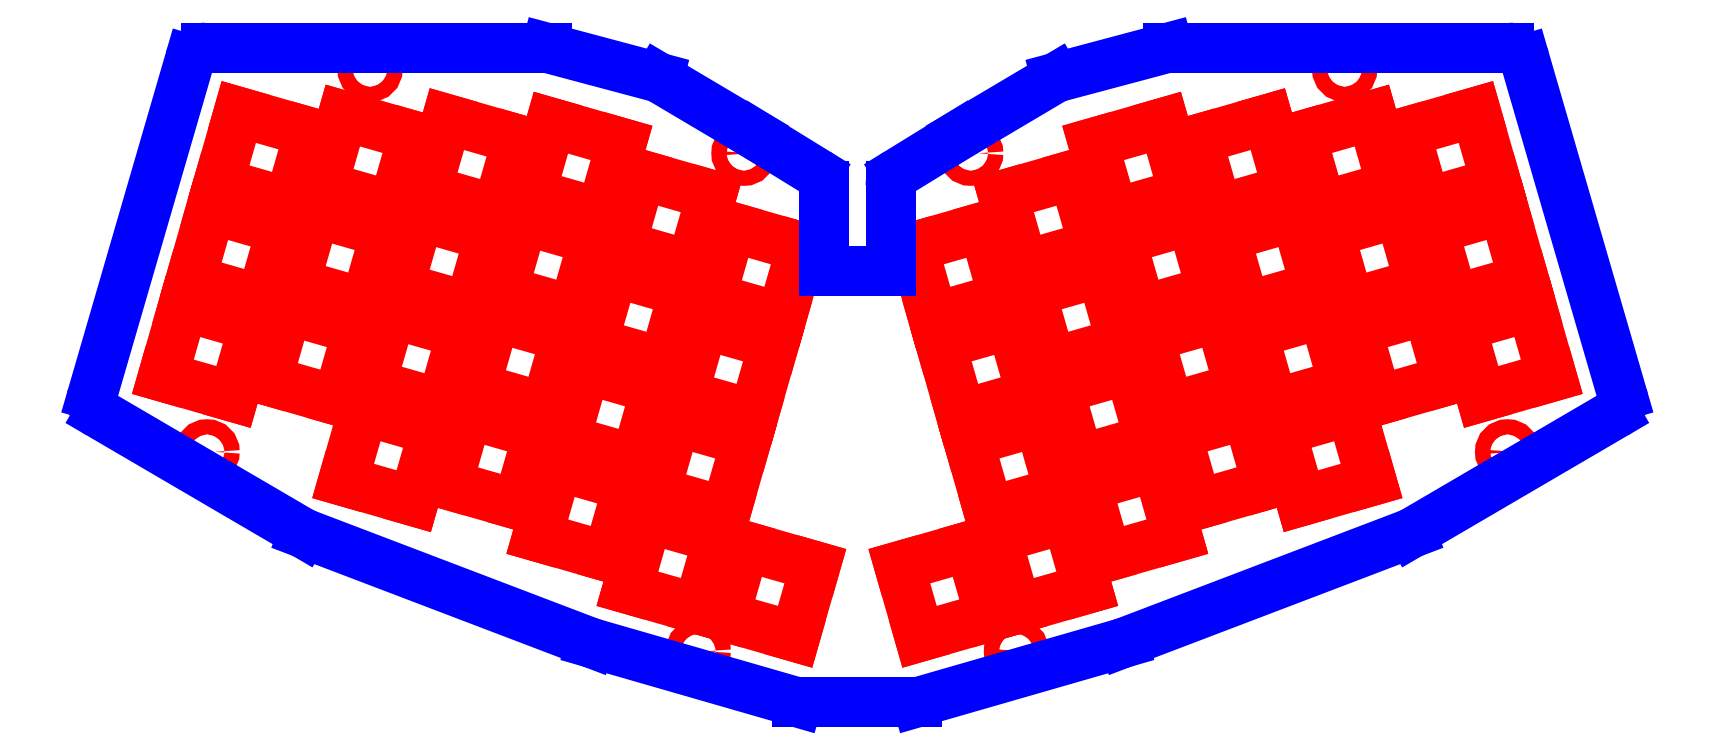
<metadata>
{"format":"dxf","ext":"dxf","renderer":"ezdxf+matplotlib","layout":"modelspace","background":"white","min_lineweight":24,"dpi":150}
</metadata>
<code>
0
SECTION
2
ENTITIES
0
CIRCLE
8
CUTOUTS
10
-21.4
20
41.82
30
0
40
1.425
210
0
220
0
230
1
0
CIRCLE
8
CUTOUTS
10
21.4
20
41.82
30
0
40
1.425
210
0
220
0
230
1
0
CIRCLE
8
CUTOUTS
10
-91.92
20
57.66
30
0
40
1.425
210
0
220
0
230
1
0
CIRCLE
8
CUTOUTS
10
91.92
20
57.66
30
0
40
1.425
210
0
220
0
230
1
0
CIRCLE
8
CUTOUTS
10
-122.6
20
-14.49
30
0
40
1.425
210
0
220
0
230
1
0
CIRCLE
8
CUTOUTS
10
-30
20
-52.1
30
0
40
1.425
210
0
220
0
230
1
0
CIRCLE
8
CUTOUTS
10
30
20
-52.1
30
0
40
1.425
210
0
220
0
230
1
0
CIRCLE
8
CUTOUTS
10
122.6
20
-14.49
30
0
40
1.425
210
0
220
0
230
1
0
LINE
8
CUTOUTS
10
93.17
20
-6.672
30
0
11
96.99
21
-19.99
31
0
0
LINE
8
CUTOUTS
10
96.99
20
-19.99
30
0
11
83.68
21
-23.8
31
0
0
LINE
8
CUTOUTS
10
83.68
20
-23.8
30
0
11
79.86
21
-10.49
31
0
0
LINE
8
CUTOUTS
10
79.86
20
-10.49
30
0
11
93.17
21
-6.672
31
0
0
LINE
8
CUTOUTS
10
73.55
20
-7.345
30
0
11
77.37
21
-20.66
31
0
0
LINE
8
CUTOUTS
10
77.37
20
-20.66
30
0
11
64.05
21
-24.48
31
0
0
LINE
8
CUTOUTS
10
64.05
20
-24.48
30
0
11
60.24
21
-11.16
31
0
0
LINE
8
CUTOUTS
10
60.24
20
-11.16
30
0
11
73.55
21
-7.345
31
0
0
LINE
8
CUTOUTS
10
56.55
20
-17.17
30
0
11
60.37
21
-30.49
31
0
0
LINE
8
CUTOUTS
10
60.37
20
-30.49
30
0
11
47.05
21
-34.31
31
0
0
LINE
8
CUTOUTS
10
47.05
20
-34.31
30
0
11
43.24
21
-20.99
31
0
0
LINE
8
CUTOUTS
10
43.24
20
-20.99
30
0
11
56.55
21
-17.17
31
0
0
LINE
8
CUTOUTS
10
21.24
20
-32.25
30
0
11
25.06
21
-45.57
31
0
0
LINE
8
CUTOUTS
10
25.06
20
-45.57
30
0
11
11.74
21
-49.39
31
0
0
LINE
8
CUTOUTS
10
11.74
20
-49.39
30
0
11
7.925
21
-36.07
31
0
0
LINE
8
CUTOUTS
10
7.925
20
-36.07
30
0
11
21.24
21
-32.25
31
0
0
LINE
8
CUTOUTS
10
39.55
20
-27
30
0
11
43.37
21
-40.32
31
0
0
LINE
8
CUTOUTS
10
43.37
20
-40.32
30
0
11
30.05
21
-44.13
31
0
0
LINE
8
CUTOUTS
10
30.05
20
-44.13
30
0
11
26.24
21
-30.82
31
0
0
LINE
8
CUTOUTS
10
26.24
20
-30.82
30
0
11
39.55
21
-27
31
0
0
LINE
8
CUTOUTS
10
34.3
20
-8.691
30
0
11
38.12
21
-22
31
0
0
LINE
8
CUTOUTS
10
38.12
20
-22
30
0
11
24.8
21
-25.82
31
0
0
LINE
8
CUTOUTS
10
24.8
20
-25.82
30
0
11
20.99
21
-12.51
31
0
0
LINE
8
CUTOUTS
10
20.99
20
-12.51
30
0
11
34.3
21
-8.691
31
0
0
LINE
8
CUTOUTS
10
51.3
20
1.138
30
0
11
55.12
21
-12.18
31
0
0
LINE
8
CUTOUTS
10
55.12
20
-12.18
30
0
11
41.8
21
-15.99
31
0
0
LINE
8
CUTOUTS
10
41.8
20
-15.99
30
0
11
37.99
21
-2.68
31
0
0
LINE
8
CUTOUTS
10
37.99
20
-2.68
30
0
11
51.3
21
1.138
31
0
0
LINE
8
CUTOUTS
10
40.8
20
37.76
30
0
11
44.61
21
24.45
31
0
0
LINE
8
CUTOUTS
10
44.61
20
24.45
30
0
11
31.3
21
20.63
31
0
0
LINE
8
CUTOUTS
10
31.3
20
20.63
30
0
11
27.48
21
33.94
31
0
0
LINE
8
CUTOUTS
10
27.48
20
33.94
30
0
11
40.8
21
37.76
31
0
0
LINE
8
CUTOUTS
10
23.8
20
27.93
30
0
11
27.62
21
14.62
31
0
0
LINE
8
CUTOUTS
10
27.62
20
14.62
30
0
11
14.3
21
10.8
31
0
0
LINE
8
CUTOUTS
10
14.3
20
10.8
30
0
11
10.48
21
24.12
31
0
0
LINE
8
CUTOUTS
10
10.48
20
24.12
30
0
11
23.8
21
27.93
31
0
0
LINE
8
CUTOUTS
10
15.74
20
5.803
30
0
11
29.05
21
9.621
31
0
0
LINE
8
CUTOUTS
10
29.05
20
9.621
30
0
11
32.87
21
-3.692
31
0
0
LINE
8
CUTOUTS
10
32.87
20
-3.692
30
0
11
19.55
21
-7.51
31
0
0
LINE
8
CUTOUTS
10
19.55
20
-7.51
30
0
11
15.74
21
5.803
31
0
0
LINE
8
CUTOUTS
10
46.05
20
19.45
30
0
11
49.87
21
6.136
31
0
0
LINE
8
CUTOUTS
10
49.87
20
6.136
30
0
11
36.55
21
2.319
31
0
0
LINE
8
CUTOUTS
10
36.55
20
2.319
30
0
11
32.73
21
15.63
31
0
0
LINE
8
CUTOUTS
10
32.73
20
15.63
30
0
11
46.05
21
19.45
31
0
0
LINE
8
CUTOUTS
10
63.05
20
29.28
30
0
11
66.87
21
15.97
31
0
0
LINE
8
CUTOUTS
10
66.87
20
15.97
30
0
11
53.55
21
12.15
31
0
0
LINE
8
CUTOUTS
10
53.55
20
12.15
30
0
11
49.73
21
25.46
31
0
0
LINE
8
CUTOUTS
10
49.73
20
25.46
30
0
11
63.05
21
29.28
31
0
0
LINE
8
CUTOUTS
10
82.67
20
29.95
30
0
11
86.49
21
16.64
31
0
0
LINE
8
CUTOUTS
10
86.49
20
16.64
30
0
11
73.18
21
12.82
31
0
0
LINE
8
CUTOUTS
10
73.18
20
12.82
30
0
11
69.36
21
26.13
31
0
0
LINE
8
CUTOUTS
10
69.36
20
26.13
30
0
11
82.67
21
29.95
31
0
0
LINE
8
CUTOUTS
10
102.3
20
30.62
30
0
11
106.1
21
17.31
31
0
0
LINE
8
CUTOUTS
10
106.1
20
17.31
30
0
11
92.8
21
13.49
31
0
0
LINE
8
CUTOUTS
10
92.8
20
13.49
30
0
11
88.98
21
26.81
31
0
0
LINE
8
CUTOUTS
10
88.98
20
26.81
30
0
11
102.3
21
30.62
31
0
0
LINE
8
CUTOUTS
10
121.9
20
31.3
30
0
11
125.7
21
17.98
31
0
0
LINE
8
CUTOUTS
10
125.7
20
17.98
30
0
11
112.4
21
14.17
31
0
0
LINE
8
CUTOUTS
10
112.4
20
14.17
30
0
11
108.6
21
27.48
31
0
0
LINE
8
CUTOUTS
10
108.6
20
27.48
30
0
11
121.9
21
31.3
31
0
0
LINE
8
CUTOUTS
10
131
20
-0.3281
30
0
11
117.7
21
-4.146
31
0
0
LINE
8
CUTOUTS
10
117.7
20
-4.146
30
0
11
113.9
21
9.168
31
0
0
LINE
8
CUTOUTS
10
113.9
20
9.168
30
0
11
127.2
21
12.99
31
0
0
LINE
8
CUTOUTS
10
127.2
20
12.99
30
0
11
131
21
-0.3281
31
0
0
LINE
8
CUTOUTS
10
107.5
20
12.31
30
0
11
111.4
21
-1.001
31
0
0
LINE
8
CUTOUTS
10
111.4
20
-1.001
30
0
11
98.05
21
-4.819
31
0
0
LINE
8
CUTOUTS
10
98.05
20
-4.819
30
0
11
94.23
21
8.495
31
0
0
LINE
8
CUTOUTS
10
94.23
20
8.495
30
0
11
107.5
21
12.31
31
0
0
LINE
8
CUTOUTS
10
91.74
20
-1.674
30
0
11
78.43
21
-5.491
31
0
0
LINE
8
CUTOUTS
10
78.43
20
-5.491
30
0
11
74.61
21
7.822
31
0
0
LINE
8
CUTOUTS
10
74.61
20
7.822
30
0
11
87.92
21
11.64
31
0
0
LINE
8
CUTOUTS
10
87.92
20
11.64
30
0
11
91.74
21
-1.674
31
0
0
LINE
8
CUTOUTS
10
68.3
20
10.97
30
0
11
72.12
21
-2.347
31
0
0
LINE
8
CUTOUTS
10
72.12
20
-2.347
30
0
11
58.8
21
-6.164
31
0
0
LINE
8
CUTOUTS
10
58.8
20
-6.164
30
0
11
54.98
21
7.149
31
0
0
LINE
8
CUTOUTS
10
54.98
20
7.149
30
0
11
68.3
21
10.97
31
0
0
LINE
8
CUTOUTS
10
57.8
20
47.59
30
0
11
61.61
21
34.28
31
0
0
LINE
8
CUTOUTS
10
61.61
20
34.28
30
0
11
48.3
21
30.46
31
0
0
LINE
8
CUTOUTS
10
48.3
20
30.46
30
0
11
44.48
21
43.77
31
0
0
LINE
8
CUTOUTS
10
44.48
20
43.77
30
0
11
57.8
21
47.59
31
0
0
LINE
8
CUTOUTS
10
77.42
20
48.26
30
0
11
81.24
21
34.95
31
0
0
LINE
8
CUTOUTS
10
81.24
20
34.95
30
0
11
67.93
21
31.13
31
0
0
LINE
8
CUTOUTS
10
67.93
20
31.13
30
0
11
64.11
21
44.45
31
0
0
LINE
8
CUTOUTS
10
64.11
20
44.45
30
0
11
77.42
21
48.26
31
0
0
LINE
8
CUTOUTS
10
97.05
20
48.94
30
0
11
100.9
21
35.62
31
0
0
LINE
8
CUTOUTS
10
100.9
20
35.62
30
0
11
87.55
21
31.81
31
0
0
LINE
8
CUTOUTS
10
87.55
20
31.81
30
0
11
83.73
21
45.12
31
0
0
LINE
8
CUTOUTS
10
83.73
20
45.12
30
0
11
97.05
21
48.94
31
0
0
LINE
8
CUTOUTS
10
107.2
20
32.48
30
0
11
103.4
21
45.79
31
0
0
LINE
8
CUTOUTS
10
103.4
20
45.79
30
0
11
116.7
21
49.61
31
0
0
LINE
8
CUTOUTS
10
116.7
20
49.61
30
0
11
120.5
21
36.3
31
0
0
LINE
8
CUTOUTS
10
120.5
20
36.3
30
0
11
107.2
21
32.48
31
0
0
LINE
8
CUTOUTS
10
-7.925
20
-36.07
30
0
11
-11.74
21
-49.39
31
0
0
LINE
8
CUTOUTS
10
-11.74
20
-49.39
30
0
11
-25.06
21
-45.57
31
0
0
LINE
8
CUTOUTS
10
-25.06
20
-45.57
30
0
11
-21.24
21
-32.25
31
0
0
LINE
8
CUTOUTS
10
-21.24
20
-32.25
30
0
11
-7.925
21
-36.07
31
0
0
LINE
8
CUTOUTS
10
-39.55
20
-27
30
0
11
-26.24
21
-30.82
31
0
0
LINE
8
CUTOUTS
10
-26.24
20
-30.82
30
0
11
-30.05
21
-44.13
31
0
0
LINE
8
CUTOUTS
10
-30.05
20
-44.13
30
0
11
-43.37
21
-40.32
31
0
0
LINE
8
CUTOUTS
10
-43.37
20
-40.32
30
0
11
-39.55
21
-27
31
0
0
LINE
8
CUTOUTS
10
-56.55
20
-17.17
30
0
11
-43.24
21
-20.99
31
0
0
LINE
8
CUTOUTS
10
-43.24
20
-20.99
30
0
11
-47.05
21
-34.31
31
0
0
LINE
8
CUTOUTS
10
-47.05
20
-34.31
30
0
11
-60.37
21
-30.49
31
0
0
LINE
8
CUTOUTS
10
-60.37
20
-30.49
30
0
11
-56.55
21
-17.17
31
0
0
LINE
8
CUTOUTS
10
-73.55
20
-7.345
30
0
11
-60.24
21
-11.16
31
0
0
LINE
8
CUTOUTS
10
-60.24
20
-11.16
30
0
11
-64.05
21
-24.48
31
0
0
LINE
8
CUTOUTS
10
-64.05
20
-24.48
30
0
11
-77.37
21
-20.66
31
0
0
LINE
8
CUTOUTS
10
-77.37
20
-20.66
30
0
11
-73.55
21
-7.345
31
0
0
LINE
8
CUTOUTS
10
-93.17
20
-6.672
30
0
11
-79.86
21
-10.49
31
0
0
LINE
8
CUTOUTS
10
-79.86
20
-10.49
30
0
11
-83.68
21
-23.8
31
0
0
LINE
8
CUTOUTS
10
-83.68
20
-23.8
30
0
11
-96.99
21
-19.99
31
0
0
LINE
8
CUTOUTS
10
-96.99
20
-19.99
30
0
11
-93.17
21
-6.672
31
0
0
LINE
8
CUTOUTS
10
-34.3
20
-8.691
30
0
11
-20.99
21
-12.51
31
0
0
LINE
8
CUTOUTS
10
-20.99
20
-12.51
30
0
11
-24.8
21
-25.82
31
0
0
LINE
8
CUTOUTS
10
-24.8
20
-25.82
30
0
11
-38.12
21
-22
31
0
0
LINE
8
CUTOUTS
10
-38.12
20
-22
30
0
11
-34.3
21
-8.691
31
0
0
LINE
8
CUTOUTS
10
-55.12
20
-12.18
30
0
11
-51.3
21
1.138
31
0
0
LINE
8
CUTOUTS
10
-51.3
20
1.138
30
0
11
-37.99
21
-2.68
31
0
0
LINE
8
CUTOUTS
10
-37.99
20
-2.68
30
0
11
-41.8
21
-15.99
31
0
0
LINE
8
CUTOUTS
10
-41.8
20
-15.99
30
0
11
-55.12
21
-12.18
31
0
0
LINE
8
CUTOUTS
10
-68.3
20
10.97
30
0
11
-54.98
21
7.149
31
0
0
LINE
8
CUTOUTS
10
-54.98
20
7.149
30
0
11
-58.8
21
-6.164
31
0
0
LINE
8
CUTOUTS
10
-58.8
20
-6.164
30
0
11
-72.12
21
-2.347
31
0
0
LINE
8
CUTOUTS
10
-72.12
20
-2.347
30
0
11
-68.3
21
10.97
31
0
0
LINE
8
CUTOUTS
10
-91.74
20
-1.674
30
0
11
-87.92
21
11.64
31
0
0
LINE
8
CUTOUTS
10
-87.92
20
11.64
30
0
11
-74.61
21
7.822
31
0
0
LINE
8
CUTOUTS
10
-74.61
20
7.822
30
0
11
-78.43
21
-5.491
31
0
0
LINE
8
CUTOUTS
10
-78.43
20
-5.491
30
0
11
-91.74
21
-1.674
31
0
0
LINE
8
CUTOUTS
10
-107.5
20
12.31
30
0
11
-94.23
21
8.495
31
0
0
LINE
8
CUTOUTS
10
-94.23
20
8.495
30
0
11
-98.05
21
-4.819
31
0
0
LINE
8
CUTOUTS
10
-98.05
20
-4.819
30
0
11
-111.4
21
-1.001
31
0
0
LINE
8
CUTOUTS
10
-111.4
20
-1.001
30
0
11
-107.5
21
12.31
31
0
0
LINE
8
CUTOUTS
10
-127.2
20
12.99
30
0
11
-113.9
21
9.168
31
0
0
LINE
8
CUTOUTS
10
-113.9
20
9.168
30
0
11
-117.7
21
-4.146
31
0
0
LINE
8
CUTOUTS
10
-117.7
20
-4.146
30
0
11
-131
21
-0.3281
31
0
0
LINE
8
CUTOUTS
10
-131
20
-0.3281
30
0
11
-127.2
21
12.99
31
0
0
LINE
8
CUTOUTS
10
-29.05
20
9.621
30
0
11
-15.74
21
5.803
31
0
0
LINE
8
CUTOUTS
10
-15.74
20
5.803
30
0
11
-19.55
21
-7.51
31
0
0
LINE
8
CUTOUTS
10
-19.55
20
-7.51
30
0
11
-32.87
21
-3.692
31
0
0
LINE
8
CUTOUTS
10
-32.87
20
-3.692
30
0
11
-29.05
21
9.621
31
0
0
LINE
8
CUTOUTS
10
-36.55
20
2.319
30
0
11
-49.87
21
6.136
31
0
0
LINE
8
CUTOUTS
10
-49.87
20
6.136
30
0
11
-46.05
21
19.45
31
0
0
LINE
8
CUTOUTS
10
-46.05
20
19.45
30
0
11
-32.73
21
15.63
31
0
0
LINE
8
CUTOUTS
10
-32.73
20
15.63
30
0
11
-36.55
21
2.319
31
0
0
LINE
8
CUTOUTS
10
-53.55
20
12.15
30
0
11
-66.87
21
15.97
31
0
0
LINE
8
CUTOUTS
10
-66.87
20
15.97
30
0
11
-63.05
21
29.28
31
0
0
LINE
8
CUTOUTS
10
-63.05
20
29.28
30
0
11
-49.73
21
25.46
31
0
0
LINE
8
CUTOUTS
10
-49.73
20
25.46
30
0
11
-53.55
21
12.15
31
0
0
LINE
8
CUTOUTS
10
-82.67
20
29.95
30
0
11
-69.36
21
26.13
31
0
0
LINE
8
CUTOUTS
10
-69.36
20
26.13
30
0
11
-73.18
21
12.82
31
0
0
LINE
8
CUTOUTS
10
-73.18
20
12.82
30
0
11
-86.49
21
16.64
31
0
0
LINE
8
CUTOUTS
10
-86.49
20
16.64
30
0
11
-82.67
21
29.95
31
0
0
LINE
8
CUTOUTS
10
-102.3
20
30.62
30
0
11
-88.98
21
26.81
31
0
0
LINE
8
CUTOUTS
10
-88.98
20
26.81
30
0
11
-92.8
21
13.49
31
0
0
LINE
8
CUTOUTS
10
-92.8
20
13.49
30
0
11
-106.1
21
17.31
31
0
0
LINE
8
CUTOUTS
10
-106.1
20
17.31
30
0
11
-102.3
21
30.62
31
0
0
LINE
8
CUTOUTS
10
-121.9
20
31.3
30
0
11
-108.6
21
27.48
31
0
0
LINE
8
CUTOUTS
10
-108.6
20
27.48
30
0
11
-112.4
21
14.17
31
0
0
LINE
8
CUTOUTS
10
-112.4
20
14.17
30
0
11
-125.7
21
17.98
31
0
0
LINE
8
CUTOUTS
10
-125.7
20
17.98
30
0
11
-121.9
21
31.3
31
0
0
LINE
8
CUTOUTS
10
-23.8
20
27.93
30
0
11
-10.48
21
24.12
31
0
0
LINE
8
CUTOUTS
10
-10.48
20
24.12
30
0
11
-14.3
21
10.8
31
0
0
LINE
8
CUTOUTS
10
-14.3
20
10.8
30
0
11
-27.62
21
14.62
31
0
0
LINE
8
CUTOUTS
10
-27.62
20
14.62
30
0
11
-23.8
21
27.93
31
0
0
LINE
8
CUTOUTS
10
-44.61
20
24.45
30
0
11
-40.8
21
37.76
31
0
0
LINE
8
CUTOUTS
10
-40.8
20
37.76
30
0
11
-27.48
21
33.94
31
0
0
LINE
8
CUTOUTS
10
-27.48
20
33.94
30
0
11
-31.3
21
20.63
31
0
0
LINE
8
CUTOUTS
10
-31.3
20
20.63
30
0
11
-44.61
21
24.45
31
0
0
LINE
8
CUTOUTS
10
-57.8
20
47.59
30
0
11
-44.48
21
43.77
31
0
0
LINE
8
CUTOUTS
10
-44.48
20
43.77
30
0
11
-48.3
21
30.46
31
0
0
LINE
8
CUTOUTS
10
-48.3
20
30.46
30
0
11
-61.61
21
34.28
31
0
0
LINE
8
CUTOUTS
10
-61.61
20
34.28
30
0
11
-57.8
21
47.59
31
0
0
LINE
8
CUTOUTS
10
-81.24
20
34.95
30
0
11
-77.42
21
48.26
31
0
0
LINE
8
CUTOUTS
10
-77.42
20
48.26
30
0
11
-64.11
21
44.45
31
0
0
LINE
8
CUTOUTS
10
-64.11
20
44.45
30
0
11
-67.93
21
31.13
31
0
0
LINE
8
CUTOUTS
10
-67.93
20
31.13
30
0
11
-81.24
21
34.95
31
0
0
LINE
8
CUTOUTS
10
-100.9
20
35.62
30
0
11
-97.05
21
48.94
31
0
0
LINE
8
CUTOUTS
10
-97.05
20
48.94
30
0
11
-83.73
21
45.12
31
0
0
LINE
8
CUTOUTS
10
-83.73
20
45.12
30
0
11
-87.55
21
31.81
31
0
0
LINE
8
CUTOUTS
10
-87.55
20
31.81
30
0
11
-100.9
21
35.62
31
0
0
LINE
8
CUTOUTS
10
-103.4
20
45.79
30
0
11
-107.2
21
32.48
31
0
0
LINE
8
CUTOUTS
10
-107.2
20
32.48
30
0
11
-120.5
21
36.3
31
0
0
LINE
8
CUTOUTS
10
-120.5
20
36.3
30
0
11
-116.7
21
49.61
31
0
0
LINE
8
CUTOUTS
10
-116.7
20
49.61
30
0
11
-103.4
21
45.79
31
0
0
ARC
8
PERIMETER
10
9.35
20
35.58
30
0
40
3.075
210
0
220
0
230
1
50
121.6
51
180
0
LINE
8
PERIMETER
10
6.275
20
35.58
30
0
11
6.275
21
19.7
31
0
0
LINE
8
PERIMETER
10
6.275
20
19.7
30
0
11
-6.275
21
19.7
31
0
0
LINE
8
PERIMETER
10
-6.275
20
19.7
30
0
11
-6.275
21
35.58
31
0
0
ARC
8
PERIMETER
10
-9.35
20
35.58
30
0
40
3.075
210
-0
220
0
230
1
50
0
51
58.39
0
LINE
8
PERIMETER
10
-7.738
20
38.2
30
0
11
-19.32
21
45.33
31
0
0
LINE
8
PERIMETER
10
-19.32
20
45.33
30
0
11
-37.48
21
56.09
31
0
0
LINE
8
PERIMETER
10
-37.48
20
56.09
30
0
11
-58.63
21
61.73
31
0
0
LINE
8
PERIMETER
10
-58.63
20
61.73
30
0
11
-122.9
21
61.73
31
0
0
ARC
8
PERIMETER
10
-122.9
20
58.66
30
0
40
3.075
210
0
220
-0
230
1
50
90
51
163.8
0
LINE
8
PERIMETER
10
-125.9
20
59.52
30
0
11
-144.3
21
-3.845
31
0
0
ARC
8
PERIMETER
10
-141.4
20
-4.703
30
0
40
3.075
210
0
220
0
230
1
50
163.8
51
239.7
0
LINE
8
PERIMETER
10
-142.9
20
-7.358
30
0
11
-104.5
21
-29.85
31
0
0
LINE
8
PERIMETER
10
-104.5
20
-29.85
30
0
11
-50.18
21
-50.53
31
0
0
LINE
8
PERIMETER
10
-50.18
20
-50.53
30
0
11
-11.3
21
-61.73
31
0
0
LINE
8
PERIMETER
10
-11.3
20
-61.73
30
0
11
11.3
21
-61.73
31
0
0
LINE
8
PERIMETER
10
11.3
20
-61.73
30
0
11
50.18
21
-50.53
31
0
0
LINE
8
PERIMETER
10
50.18
20
-50.53
30
0
11
104.5
21
-29.85
31
0
0
LINE
8
PERIMETER
10
104.5
20
-29.85
30
0
11
142.9
21
-7.358
31
0
0
ARC
8
PERIMETER
10
141.4
20
-4.703
30
0
40
3.075
210
-0
220
0
230
1
50
-59.68
51
16.21
0
LINE
8
PERIMETER
10
144.3
20
-3.845
30
0
11
125.9
21
59.52
31
0
0
ARC
8
PERIMETER
10
122.9
20
58.66
30
0
40
3.075
210
0
220
-0
230
1
50
16.21
51
90
0
LINE
8
PERIMETER
10
122.9
20
61.73
30
0
11
58.63
21
61.73
31
0
0
LINE
8
PERIMETER
10
58.63
20
61.73
30
0
11
37.48
21
56.09
31
0
0
LINE
8
PERIMETER
10
37.48
20
56.09
30
0
11
19.32
21
45.33
31
0
0
LINE
8
PERIMETER
10
19.32
20
45.33
30
0
11
7.738
21
38.2
31
0
0
ENDSEC
0
EOF

</code>
